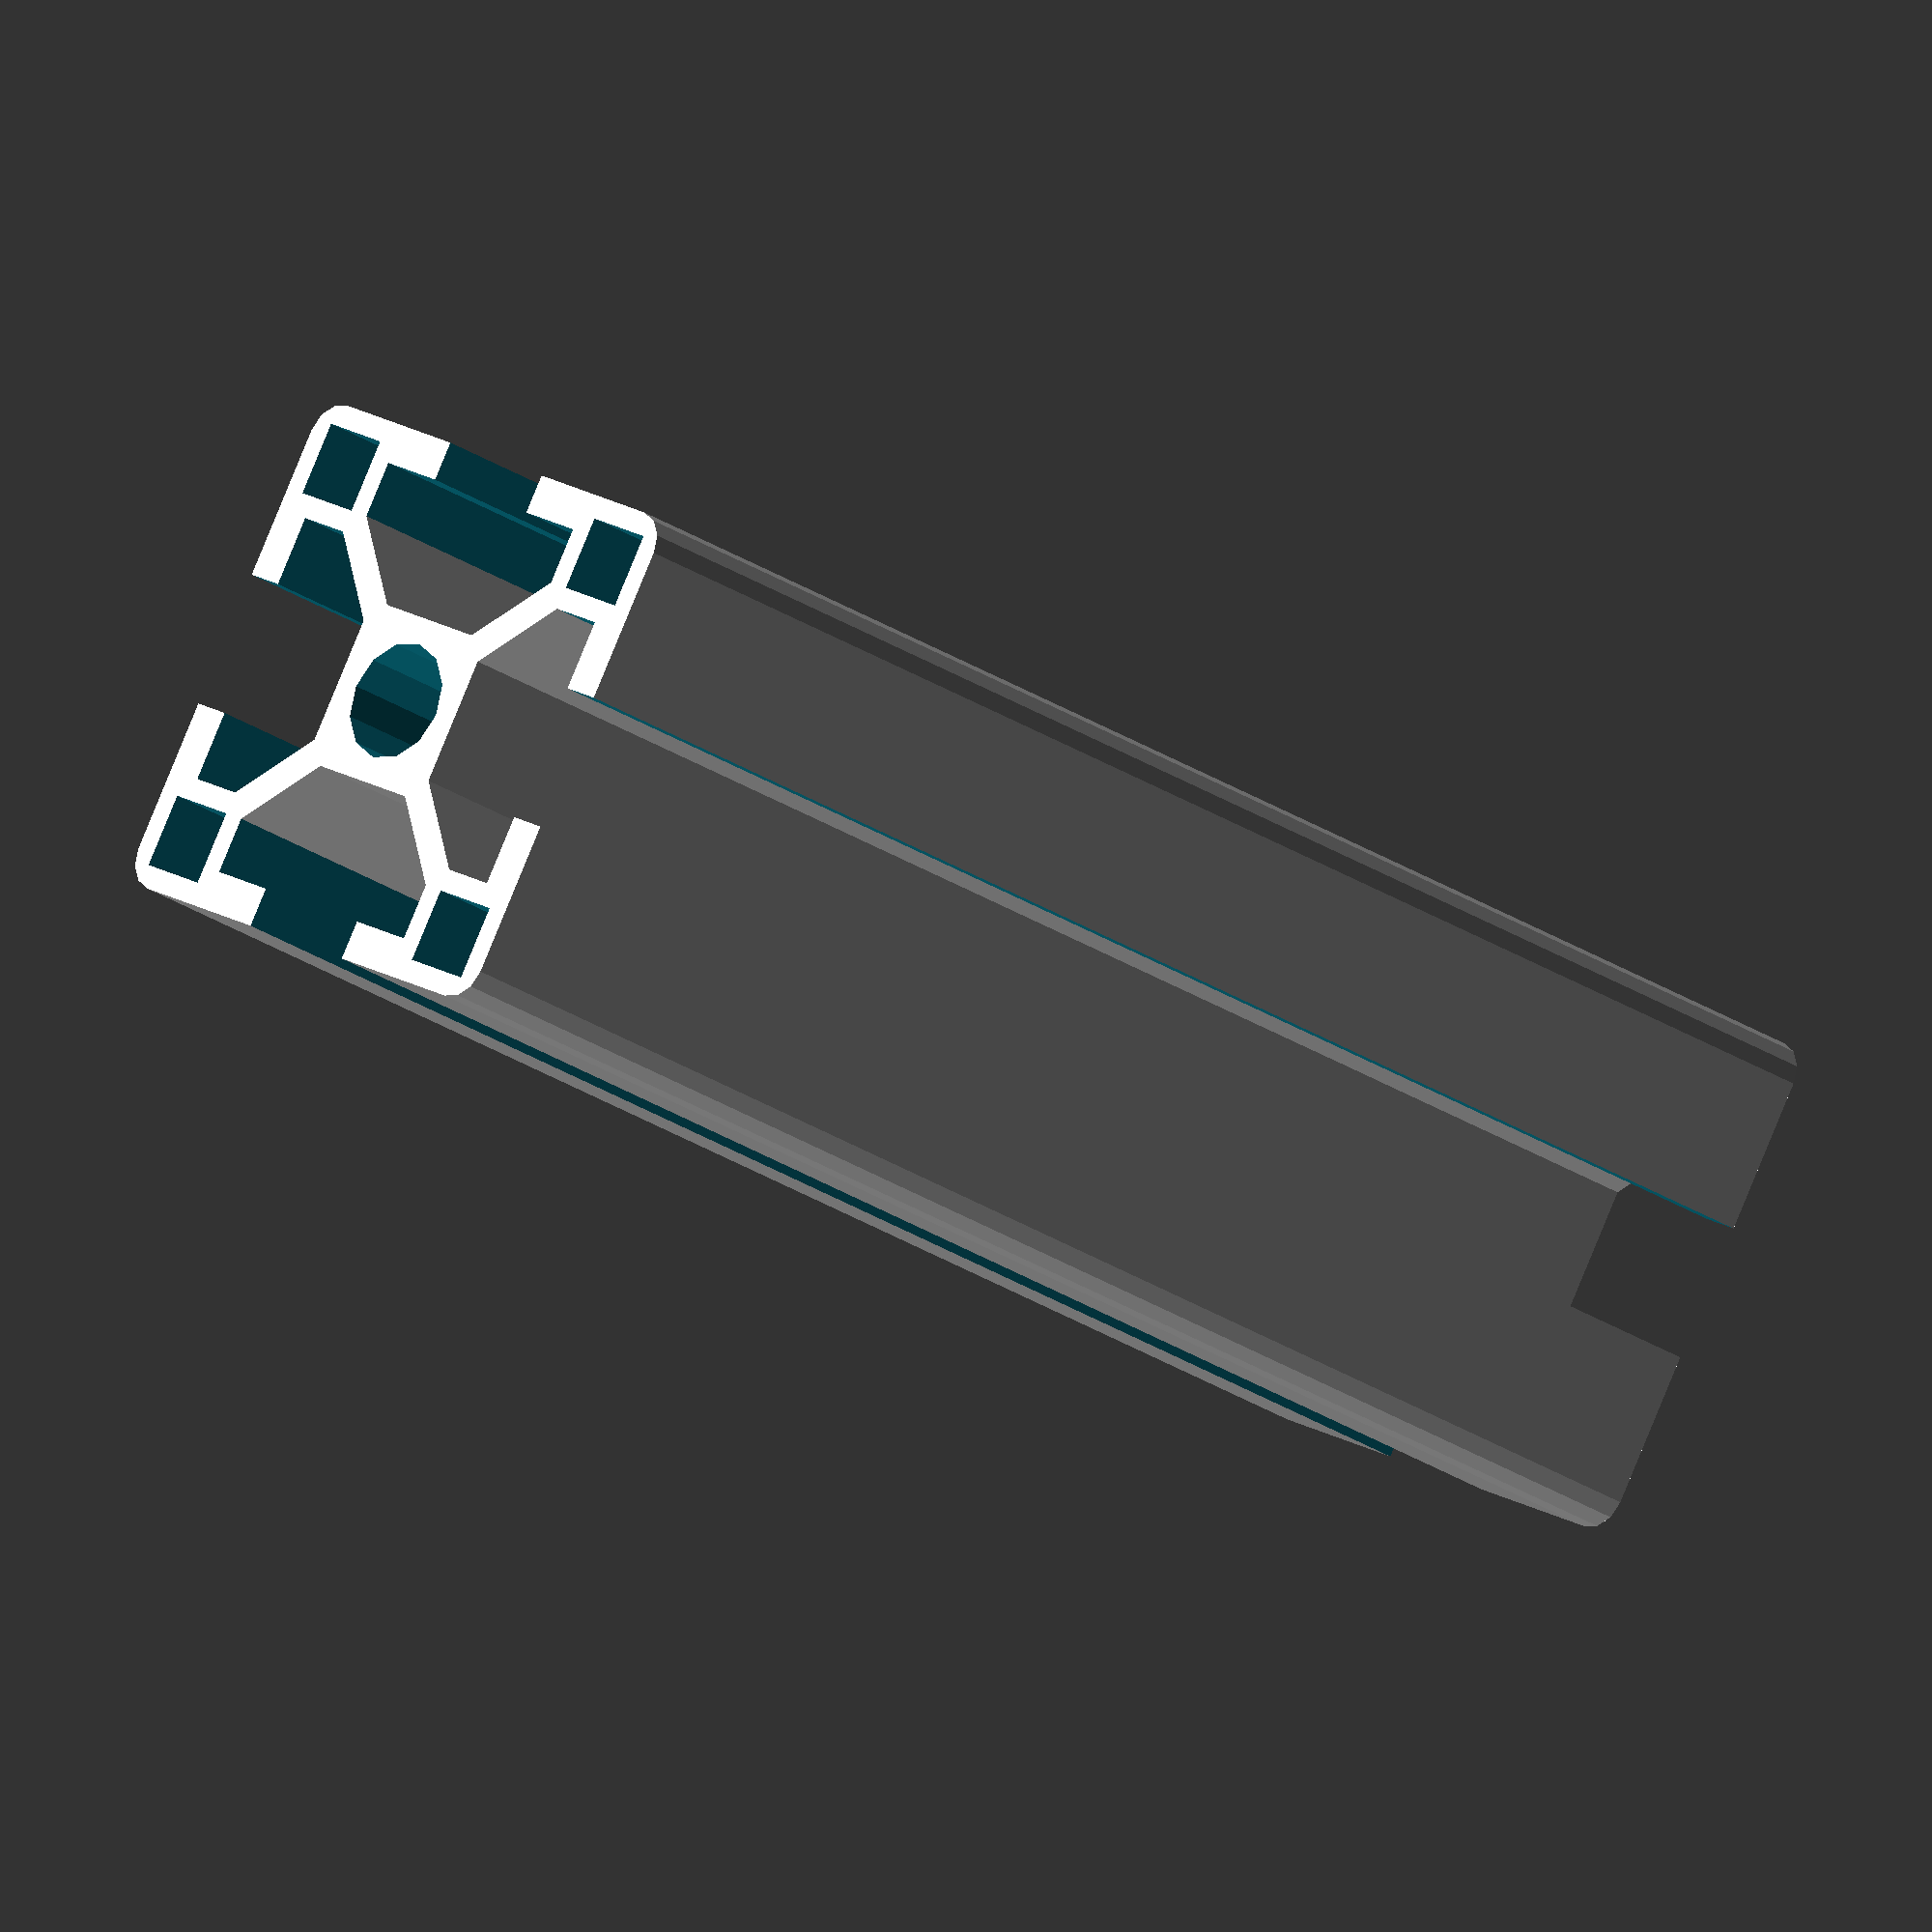
<openscad>
//Profilé 3030

module profile3030(longueur, center){
  r=2;
  fn=12;
  e1=2.3;
  e2=1.3;
  q1=4.3;
 
  difference(){
    // forme extérieure de base
    hull(){
      for (i = [0 : 3]){
          rotate([0,0,i*90]) translate([-30/2+r, -30/2+r]) cylinder(h=longueur,r=r, center=true, $fn=fn);
      }
    }
    // délimitation des quatre carrés
    for (i = [0 : 1]){
        rotate([0,0,i*90]) cube([30-2*e1,30-4*e2-2*q1,longueur+2],center=true);
        rotate([0,0,i*90]) cube([32,8,longueur+2], center=true);
    }
    // trous des carrés
    for (i = [0 : 3]){
        rotate([0,0,i*90]) translate([-30/2+e2,-30/2+e2,-longueur/2-1]) cube([q1,q1,longueur+2]);
    }
  }
  
    
  
  
  difference(){
    union(){
      // ailettes intérieures 
      for (i= [0 : 1]){
        rotate([0,0,90*i]) hull(){
          for (j= [0 : 1]){
            rotate ([0,0,180*j]) translate([-30/2+e2+q1,-30/2+e2+q1,-longueur/2]) cube([e2,e2,longueur]);
          }
        }
      }
      
      // carré central
      cube([10,10,longueur], center=true);
    }
    cylinder(d=7,h=longueur+2,center=true, $fn=fn);
  }
  echo (str("profilé 3030 l=",longueur,"mm"));
}


profile3030(100);
</openscad>
<views>
elev=203.7 azim=120.3 roll=139.2 proj=o view=solid
</views>
